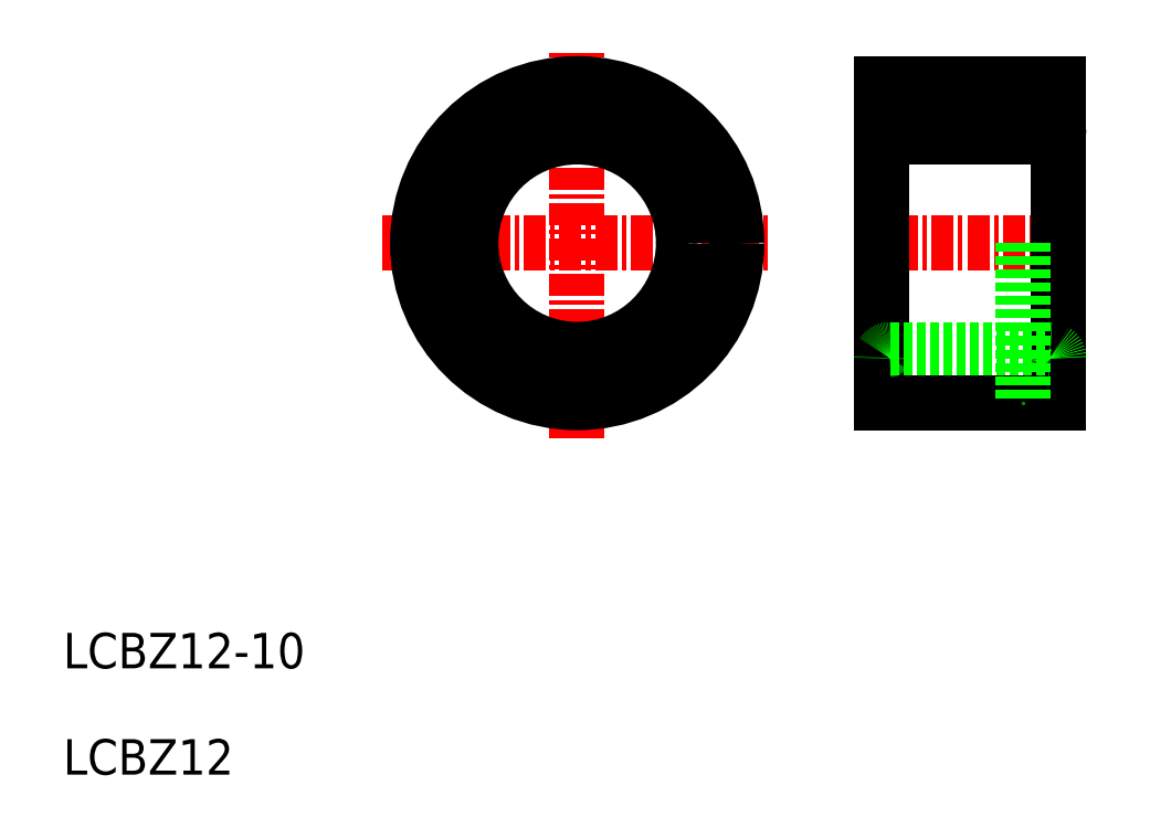
<metadata>
{"format":"dxf","ext":"dxf","renderer":"ezdxf+matplotlib","layout":"modelspace","background":"white","min_lineweight":24,"dpi":150}
</metadata>
<code>
0
SECTION
2
ENTITIES
0
LINE
8
CENTER
10
55
20
40
30
0
11
67.56
21
40
31
0
0
LINE
8
0
10
66.17
20
49
30
0
11
66.17
21
31
31
0
0
LINE
8
0
10
56.17
20
49
30
0
11
56.17
21
31
31
0
0
TEXT
8
0
10
10
20
16
30
0
40
2
1
LCBZ12-10
0
TEXT
8
0
10
10
20
10
30
0
40
2
1
LCBZ12
0
LINE
8
0
10
56.67
20
34
30
0
11
65.67
21
34
31
0
0
LINE
8
0
10
56.17
20
31
30
0
11
66.17
21
31
31
0
0
ARC
8
0
10
56.67
20
33.5
30
0
40
0.5
50
90
51
180
0
LINE
8
0
10
64.17
20
40
30
0
11
64.17
21
31
31
0
0
ARC
8
0
10
65.67
20
33.5
30
0
40
0.5
50
0
51
90
0
LINE
8
0
10
66.17
20
40
30
0
11
66.17
21
40
31
0
0
LINE
8
0
10
56.67
20
46
30
0
11
65.67
21
46
31
0
0
LINE
8
0
10
56.17
20
49
30
0
11
66.17
21
49
31
0
0
ARC
8
0
10
56.67
20
46.5
30
0
40
0.5
50
180
51
270
0
ARC
8
0
10
65.67
20
46.5
30
0
40
0.5
50
270
51
0
0
LINE
8
0
10
66.17
20
44.5
30
0
11
66.17
21
44.5
31
0
0
LINE
8
CENTER
10
28
20
40
30
0
11
50
21
40
31
0
0
LINE
8
CENTER
10
39
20
29
30
0
11
39
21
51
31
0
0
CIRCLE
8
0
10
39
20
40
30
0
40
9
0
CIRCLE
8
0
10
39
20
40
30
0
40
6
0
ENDSEC
0
EOF

</code>
